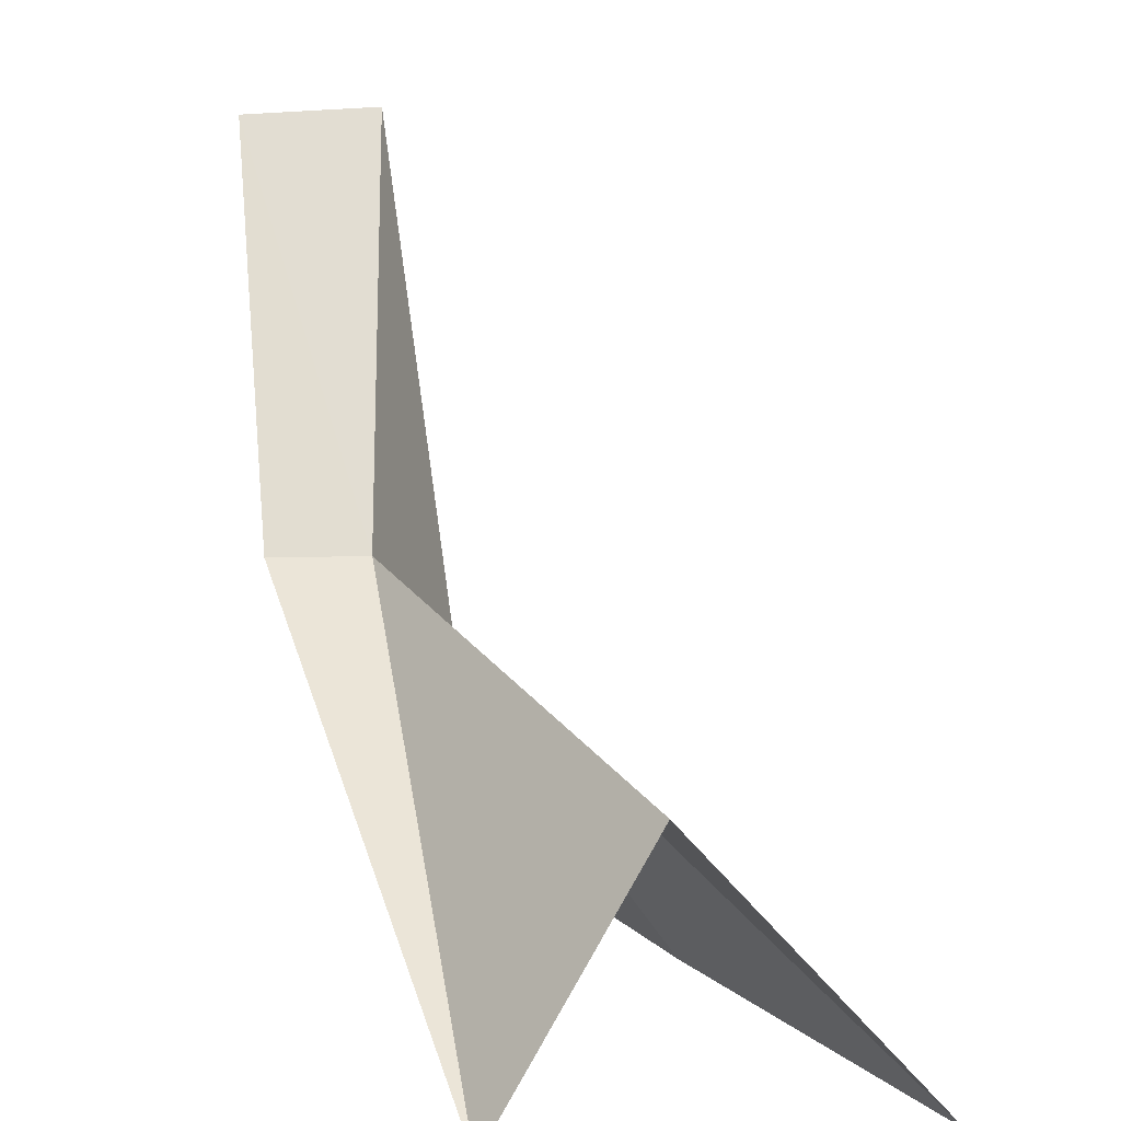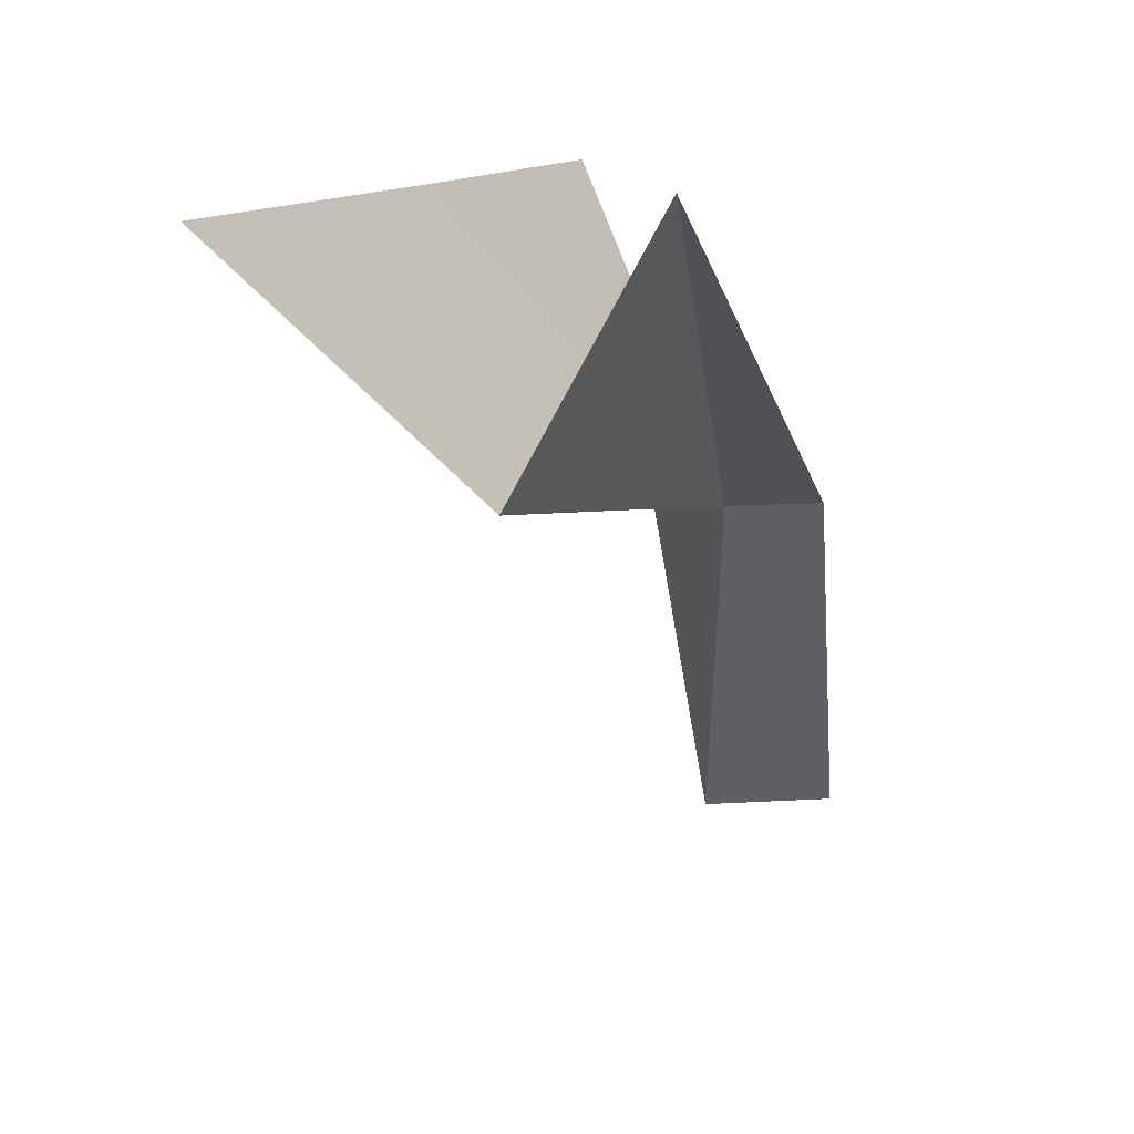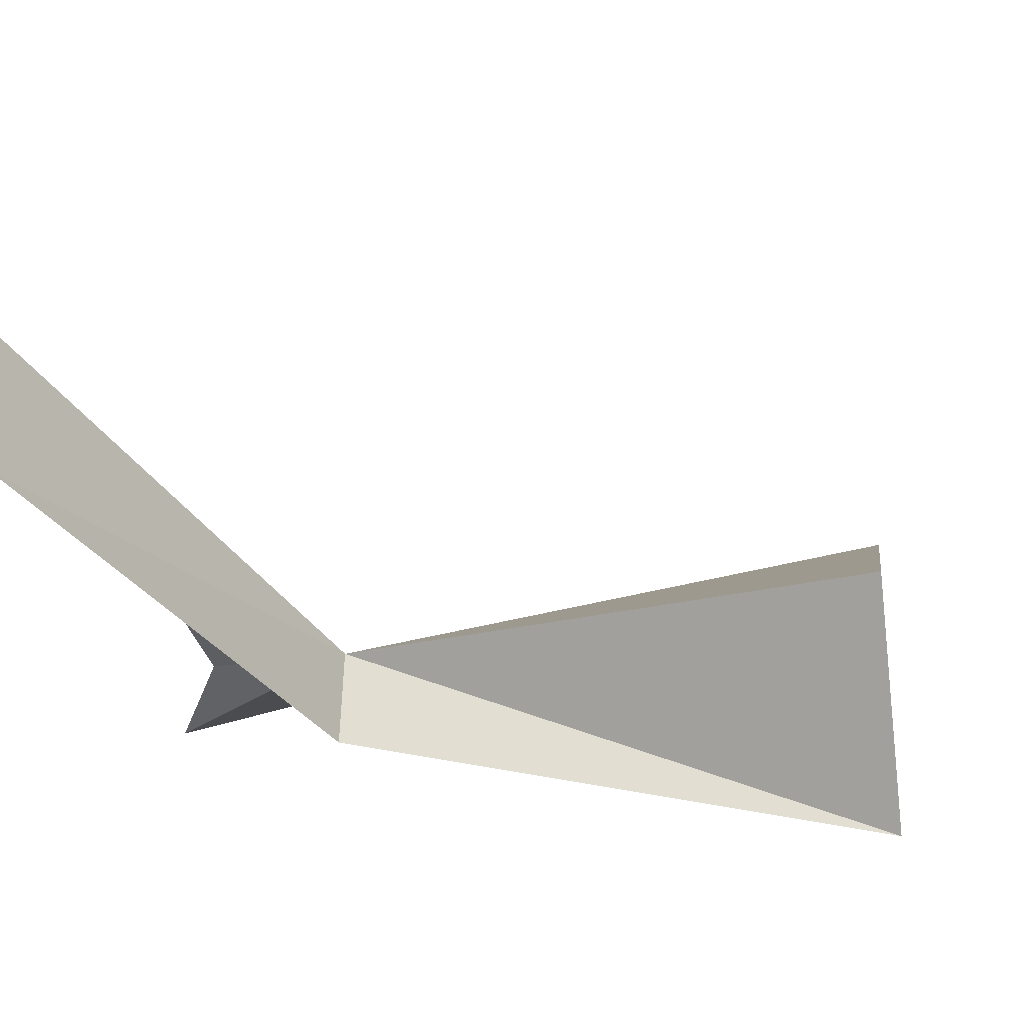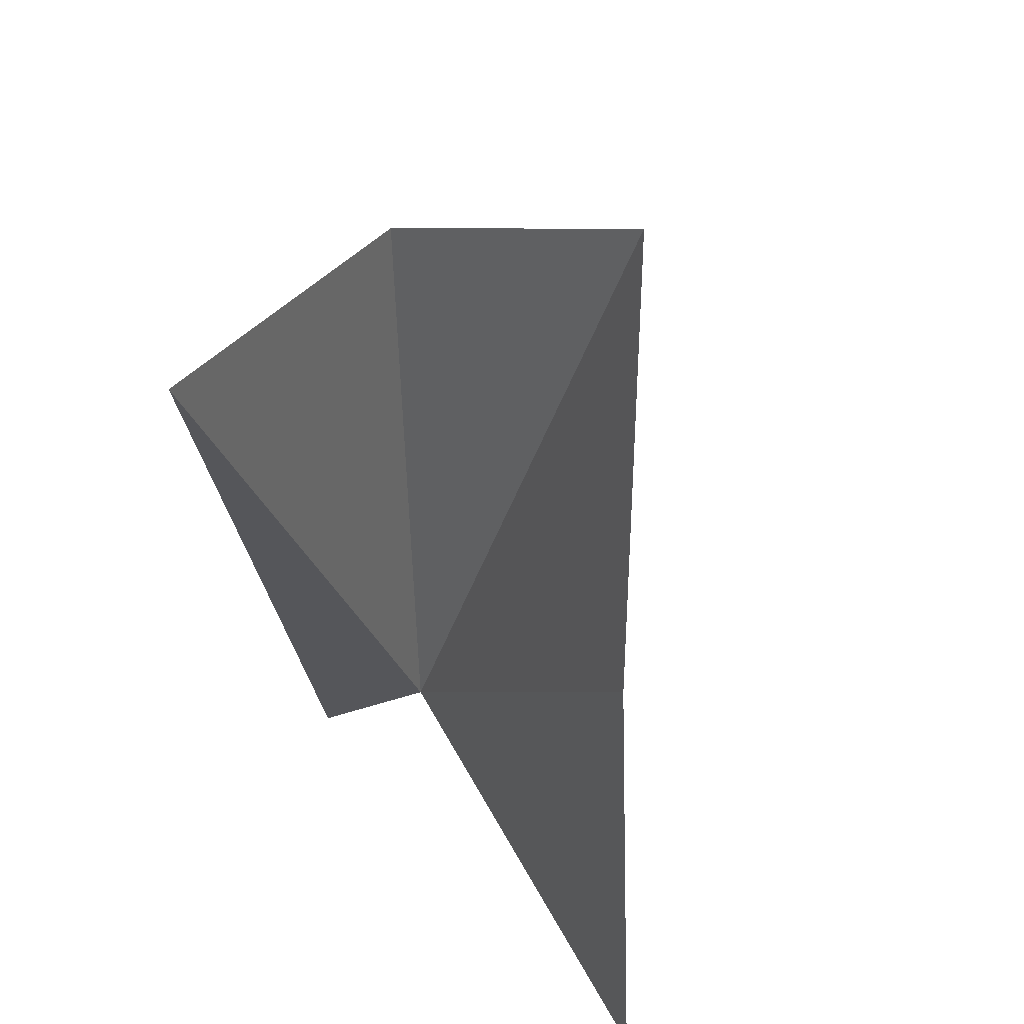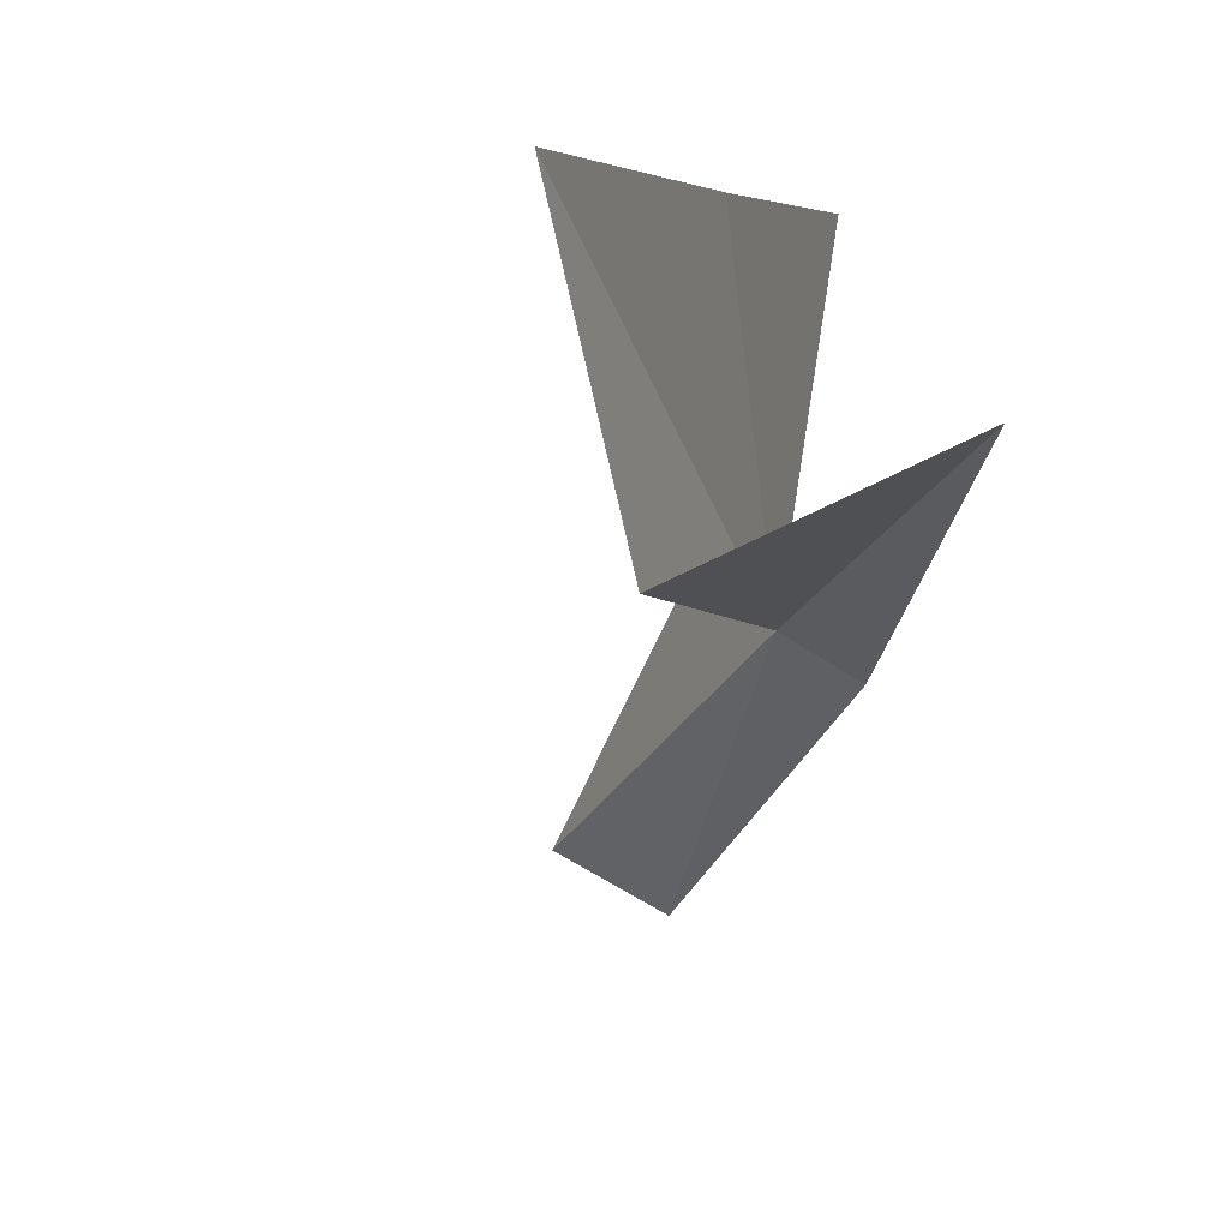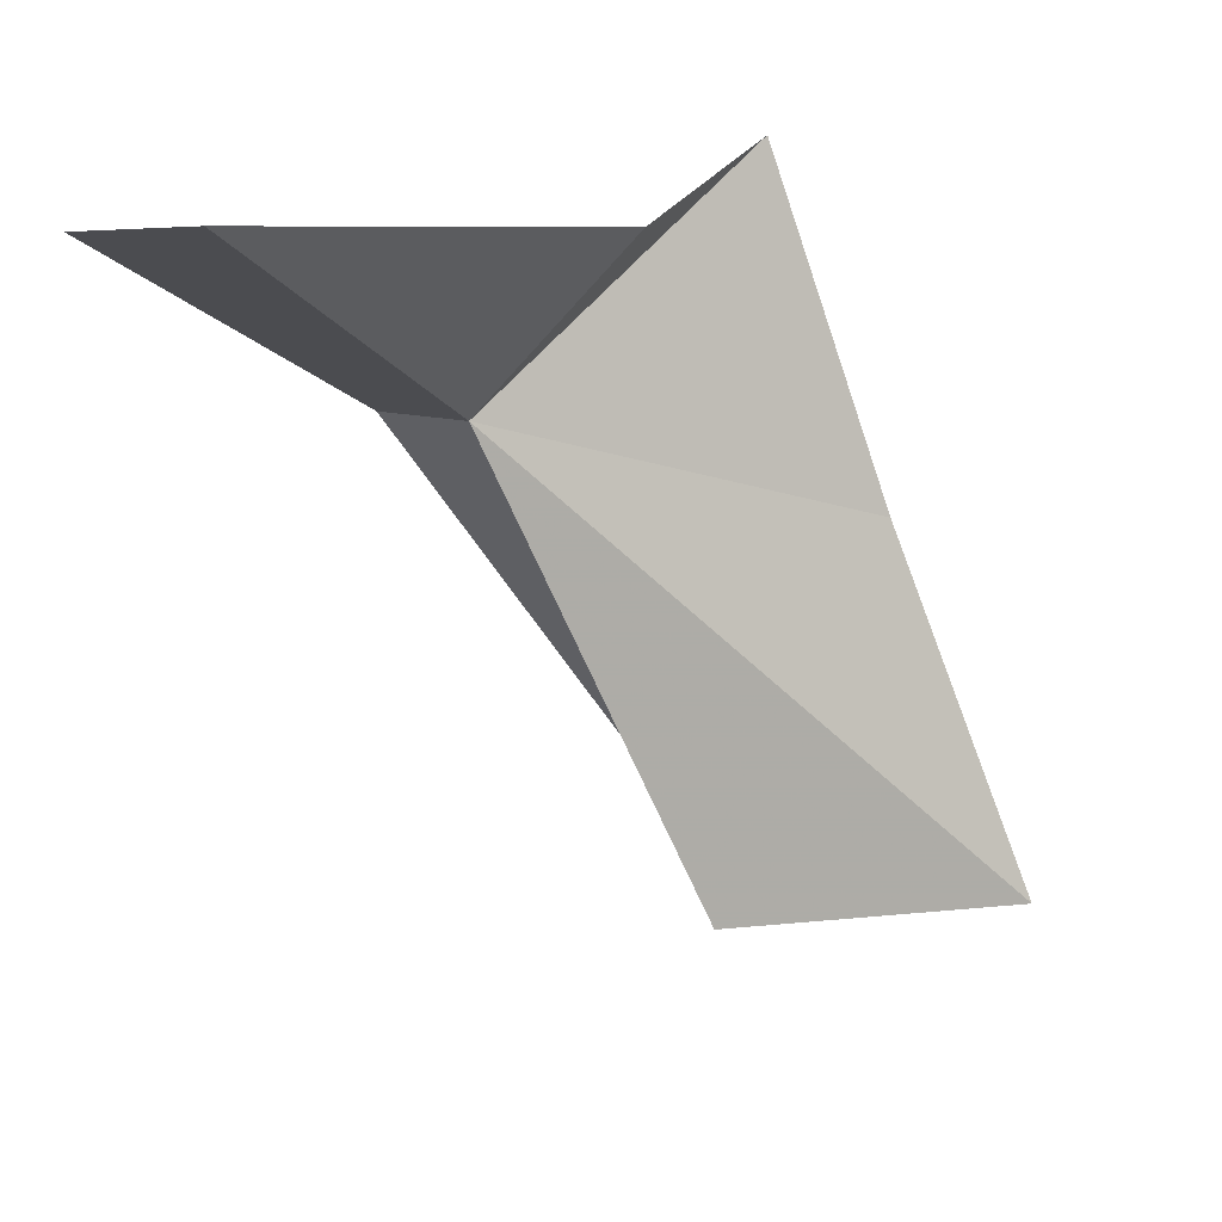
<metadata>
{"format":"obj","ext":"obj","renderer":"f3d","projection":"perspective","resolution":1024,"background":"white","views":[{"elev":12.8,"azim":-5.6,"up":"+Z"},{"elev":-78.6,"azim":-176.6,"up":"+Y"},{"elev":51.6,"azim":-85.5,"up":"+Z"},{"elev":-58.2,"azim":23.4,"up":"+Z"},{"elev":-73.2,"azim":150.0,"up":"+Y"},{"elev":22.7,"azim":29.5,"up":"+Y"}]}
</metadata>
<code>
v 7.074 18.67 7.313
v 13.08 15.14 -0.4665
v 9.843 23.31 -0.4665
v 16.95 6.503 -0.4665
v 11.77 7.161 5.18
v 8.315 6.076 -0.4665
v 4.839 18.53 7.357
v 4.446 24.27 16.08
v 7.612 24.81 16.2
v 9.086 22.11 3.581
f 1 2 3
f 1 5 4
f 1 6 5
f 1 8 7
f 1 9 8
f 1 4 2
f 1 7 6
f 1 10 9
f 1 3 10

</code>
